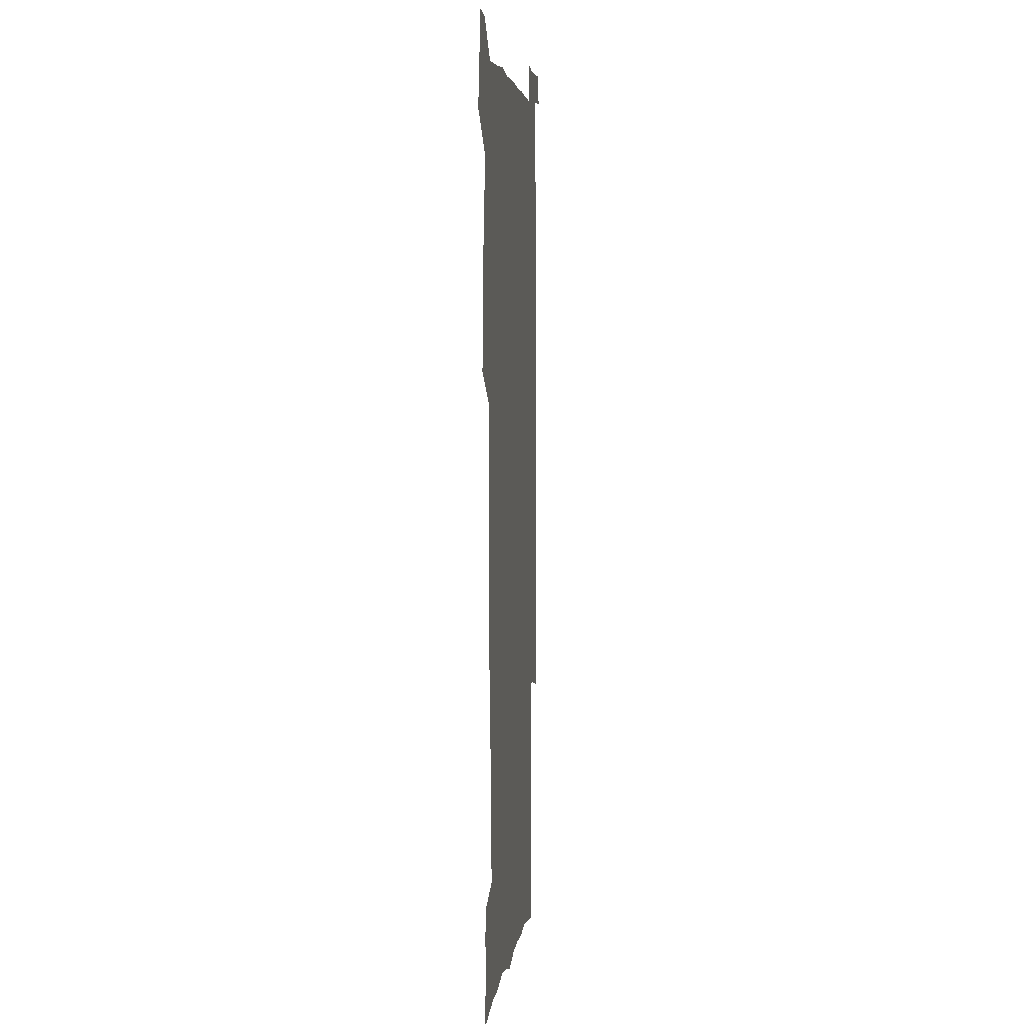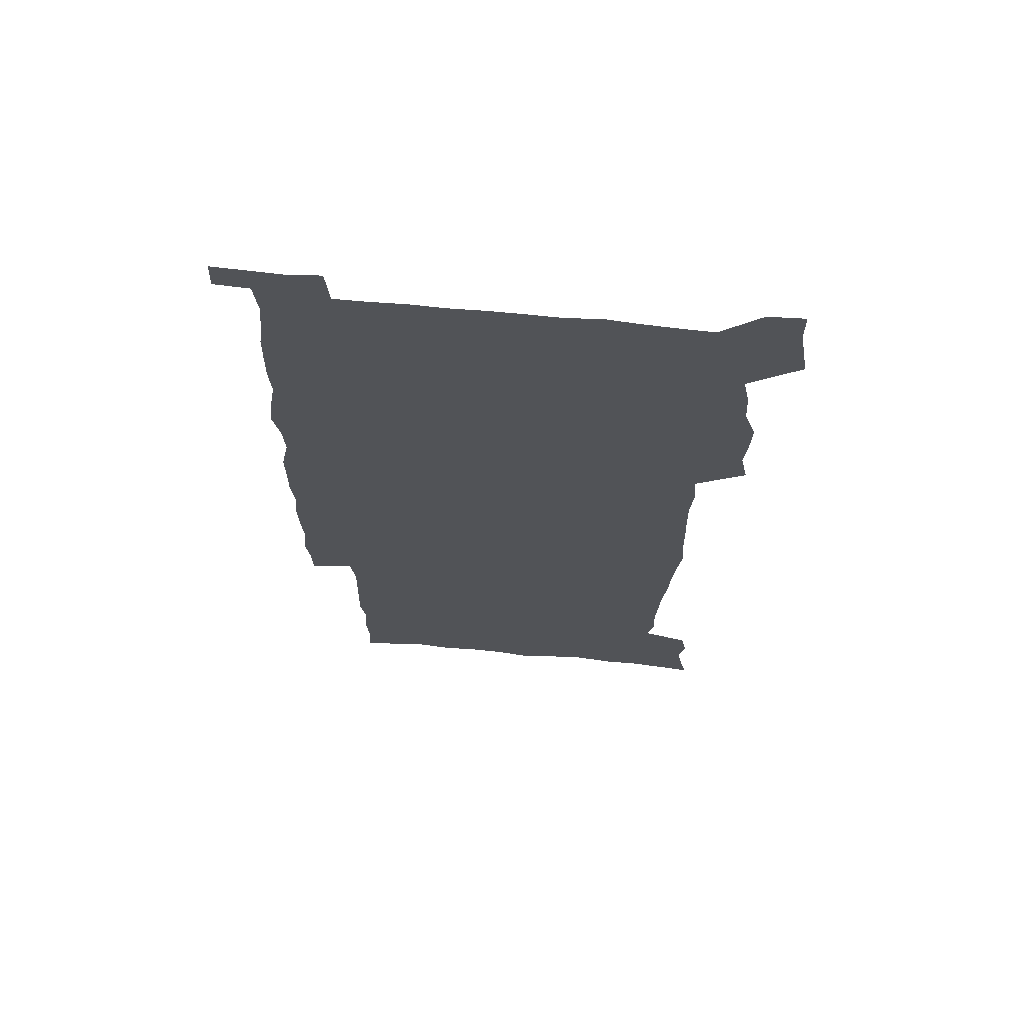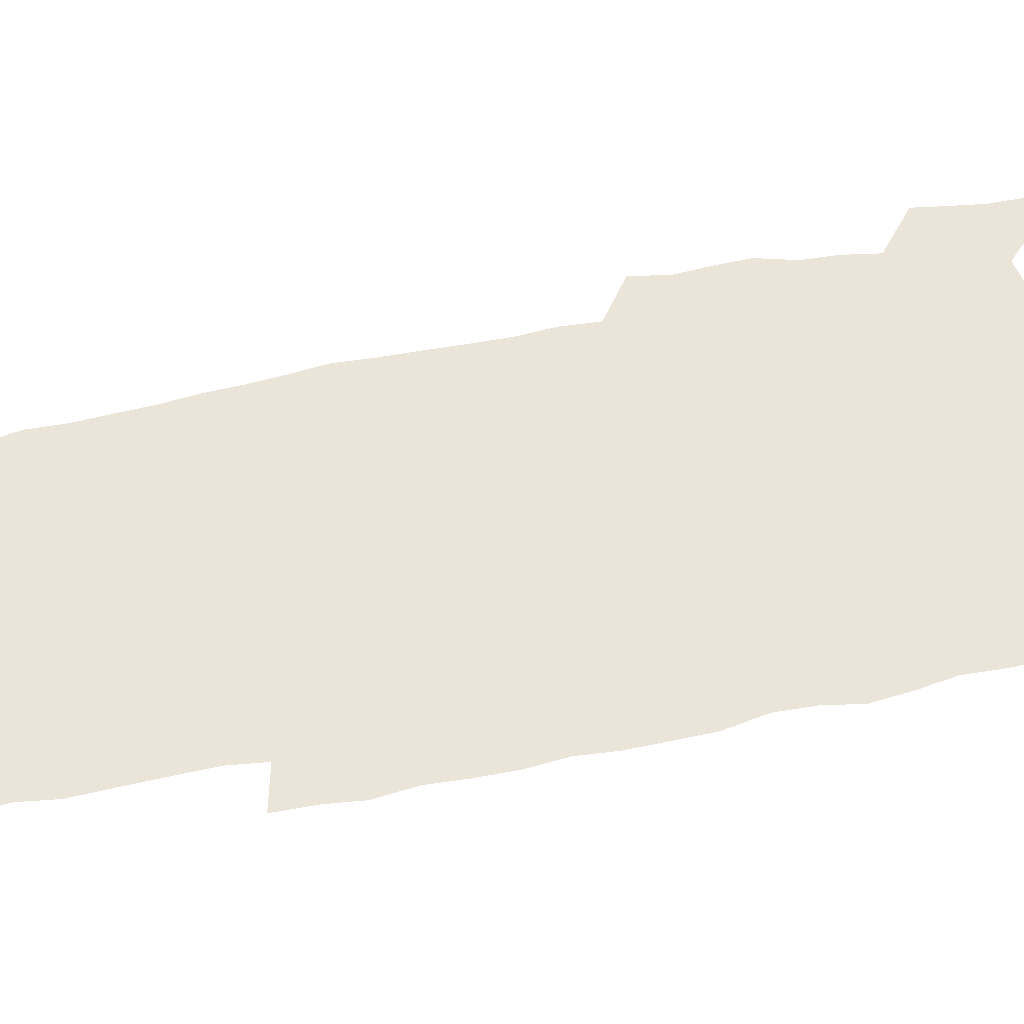
<metadata>
{"format":"obj","ext":"obj","renderer":"f3d","projection":"perspective","resolution":1024,"background":"white","views":[{"elev":4.5,"azim":-83.1,"up":"+Y"},{"elev":67.9,"azim":-174.6,"up":"+Y"},{"elev":44.5,"azim":75.8,"up":"+Z"}]}
</metadata>
<code>
v 443.3 558.5 0
v 445.8 572.4 0
v 448 586.3 0
v 448.1 600.6 0
v 459.6 159.1 0
v 463.1 173.5 0
v 465.2 187.1 0
v 462.5 198.3 0
v 465.3 212.4 0
v 455.2 448.6 0
v 458.4 464.4 0
v 457.1 479.6 0
v 456.5 494.8 0
v 461.7 510.5 0
v 462.4 525.5 0
v 465.4 540.5 0
v 464.1 555.8 0
v 464.8 570.2 0
v 464.8 584.6 0
v 463.7 599.5 0
v 475.2 161.5 0
v 479.6 177 0
v 483.4 191.8 0
v 480.7 203.1 0
v 484.9 219.4 0
v 482.4 231.6 0
v 482.9 247.1 0
v 481.9 261.9 0
v 481 277.3 0
v 479.2 292.1 0
v 478.3 307.5 0
v 476.9 322.7 0
v 474.8 337.7 0
v 475.8 354.1 0
v 476.1 370.3 0
v 476.6 386.4 0
v 476.9 402.4 0
v 475.4 418 0
v 476.6 433.9 0
v 475.2 449.3 0
v 477.4 464.9 0
v 475.4 480 0
v 478.8 495.3 0
v 480 510.1 0
v 479.2 524.8 0
v 482.5 539.4 0
v 481.2 554.5 0
v 480.6 569.2 0
v 480.8 583.3 0
v 490.5 163.4 0
v 494.4 179 0
v 495.3 192.3 0
v 497.2 207.1 0
v 500 223.5 0
v 497.7 236.2 0
v 500.1 253 0
v 499.3 267.5 0
v 499.5 283 0
v 498.8 297.9 0
v 497.1 312.4 0
v 495.9 327.4 0
v 495.5 342.8 0
v 494.7 357.9 0
v 495.8 374.1 0
v 496 389.4 0
v 495.1 404.5 0
v 495.3 419.8 0
v 495 435 0
v 494.1 450.2 0
v 495.5 465.5 0
v 496.3 480.4 0
v 496 495.2 0
v 497.7 509.8 0
v 497.6 524.4 0
v 498.2 538.7 0
v 499 552.7 0
v 496.8 568.4 0
v 495.2 583.9 0
v 504.4 162.7 0
v 508.4 179.3 0
v 509.4 193.5 0
v 515.8 214 0
v 516.1 228.1 0
v 515.8 242.2 0
v 515.1 256.1 0
v 515 271.1 0
v 515.8 286.9 0
v 513.7 300.5 0
v 512.8 315.2 0
v 512.8 330.7 0
v 510.9 345 0
v 511.4 360.4 0
v 513.4 376.9 0
v 512.7 391.3 0
v 512.2 406 0
v 511.5 420.8 0
v 512.3 436.1 0
v 512.7 451.1 0
v 512.6 465.9 0
v 513.3 480.6 0
v 513 495.1 0
v 513 509.7 0
v 513.4 524 0
v 513.5 538.4 0
v 513.6 552.6 0
v 512.5 567.6 0
v 509.8 584.8 0
v 521.7 165.4 0
v 523.8 180.9 0
v 527.4 199.4 0
v 529.8 216.3 0
v 529.6 229.4 0
v 531.6 246 0
v 529.9 258.7 0
v 530 273.7 0
v 529.7 288.5 0
v 529 302.9 0
v 527.6 317 0
v 528.7 333.6 0
v 528.6 348.3 0
v 527.3 362.5 0
v 527.6 377.4 0
v 528.1 392.5 0
v 527.8 406.9 0
v 528 421.7 0
v 526.7 436.4 0
v 528 451.7 0
v 528.4 466.2 0
v 528.5 480.7 0
v 528.8 495.1 0
v 528.6 509.5 0
v 528.5 523.8 0
v 529.4 537.7 0
v 528.4 552.7 0
v 527.1 568.3 0
v 524.3 586.4 0
v 536 163 0
v 539.9 183.9 0
v 541.6 200.1 0
v 542.8 215.5 0
v 544.2 232.3 0
v 544.5 246.7 0
v 543.9 260 0
v 544.3 274.8 0
v 544.2 290.1 0
v 543.5 304.7 0
v 542.9 319.3 0
v 542.8 334.3 0
v 542.9 349.4 0
v 542.6 363.9 0
v 542.4 378.5 0
v 542.3 392.9 0
v 541.6 406.8 0
v 543.4 422.9 0
v 542.6 437.2 0
v 543.1 452.1 0
v 543.1 466.5 0
v 542.2 480.9 0
v 543.5 495.4 0
v 543.3 509.6 0
v 544.1 523.6 0
v 543.3 538.7 0
v 543 553 0
v 542.1 568.2 0
v 540.6 584.6 0
v 550.7 158.8 0
v 554.1 182 0
v 555.3 198.8 0
v 556.6 216.2 0
v 557.6 232.6 0
v 557.7 246.8 0
v 558.3 261.7 0
v 557.8 274.7 0
v 558.2 292.2 0
v 557.5 305.7 0
v 557.2 320.2 0
v 557 335 0
v 556.9 349.8 0
v 556.8 364.5 0
v 556.7 379.1 0
v 556.9 393.4 0
v 557.2 408.5 0
v 557.5 423.1 0
v 557.4 437.6 0
v 557.7 452.4 0
v 558 466.7 0
v 557.6 481.1 0
v 558.2 495.4 0
v 557.9 509.7 0
v 558 523.7 0
v 557.9 538.3 0
v 557.6 553.1 0
v 557.1 567.9 0
v 555.6 585 0
v 567.3 162.3 0
v 569.1 183.4 0
v 570.1 200.9 0
v 570.7 218.2 0
v 571 232.2 0
v 571.3 248.4 0
v 571.4 261.8 0
v 571.2 275.1 0
v 571.4 292.5 0
v 571.6 306.6 0
v 571.3 320.8 0
v 571.3 336 0
v 571.1 350.5 0
v 570.9 365.2 0
v 570.5 378.8 0
v 571.6 394.8 0
v 571.6 409 0
v 571.8 423.2 0
v 571.8 437.7 0
v 571.9 452 0
v 572.2 467 0
v 572.2 481.2 0
v 572.3 495.5 0
v 572.3 509.7 0
v 572.1 524.2 0
v 572.4 538.1 0
v 571.9 553.9 0
v 571.7 568.5 0
v 570.8 585.1 0
v 583 162.8 0
v 583.5 183.1 0
v 584.5 198.5 0
v 584.5 216.2 0
v 584.7 232.4 0
v 585.1 246.7 0
v 584.8 261.6 0
v 585 275.2 0
v 585.9 290.1 0
v 585.5 306.7 0
v 585.4 320.9 0
v 585.2 336 0
v 585.2 350.9 0
v 585 365.8 0
v 585.4 380.6 0
v 585.5 394.9 0
v 585.6 409.5 0
v 586.1 423.3 0
v 586.1 437.8 0
v 586.2 452.2 0
v 586.3 466.8 0
v 586.6 481.2 0
v 586.6 495.6 0
v 586.6 509.9 0
v 586.6 524.1 0
v 586.7 538.9 0
v 586.9 553.1 0
v 586.6 568.3 0
v 586.2 584.5 0
v 598.5 161.2 0
v 598.2 180 0
v 598.9 197.3 0
v 598.3 216.5 0
v 598.8 230.9 0
v 599 245.7 0
v 599 260.6 0
v 598.8 276.6 0
v 600 289.5 0
v 599.3 306.4 0
v 599.3 320.8 0
v 599.5 335 0
v 599.2 351.3 0
v 599.1 366 0
v 599.3 380.4 0
v 599.6 394.7 0
v 600.2 409 0
v 600.2 423.5 0
v 600.3 437.7 0
v 600.5 452 0
v 600.9 466.2 0
v 601 481.2 0
v 601 495.7 0
v 600.9 510 0
v 601.1 524.5 0
v 601.1 538.8 0
v 601.4 553.7 0
v 601.4 568.4 0
v 601.2 585.1 0
v 613.3 163.2 0
v 612.1 183.4 0
v 613.8 196.1 0
v 612.9 213.8 0
v 613 229.1 0
v 613.6 243.7 0
v 613.7 258.8 0
v 613.4 274.6 0
v 613.7 289.3 0
v 612.9 306.3 0
v 613.6 320.2 0
v 613.4 335.4 0
v 613.9 349.9 0
v 613.6 364.9 0
v 613.9 379.4 0
v 614.1 393.9 0
v 614.4 408.5 0
v 614.9 422.9 0
v 614.8 437.5 0
v 615.4 452 0
v 614.9 467.8 0
v 615.9 481.8 0
v 615.4 496 0
v 615.6 510.3 0
v 615.7 524.7 0
v 614.9 538.5 0
v 616.1 554.2 0
v 615.9 568.2 0
v 616.1 584.4 0
v 629 160 0
v 627.3 179.2 0
v 628.4 193.7 0
v 627.7 210.9 0
v 627.5 226.9 0
v 628.3 241.6 0
v 628.3 257.2 0
v 628 273.2 0
v 628.2 288.4 0
v 627.1 304.6 0
v 628.6 318.5 0
v 628.6 333.5 0
v 628.4 348.7 0
v 628.8 363.3 0
v 628.4 378.4 0
v 629.3 392.7 0
v 630 407.3 0
v 630.7 422 0
v 630.3 437.1 0
v 630.1 452 0
v 629 467.1 0
v 631 481.5 0
v 630.8 496 0
v 632 510.9 0
v 631.2 525.3 0
v 630.4 539.8 0
v 630.8 554.5 0
v 630.5 568.9 0
v 631 584.3 0
v 632.6 602.7 0
v 643.9 157.9 0
v 642.9 175.3 0
v 644.2 189.8 0
v 642.9 207.6 0
v 645.2 221.6 0
v 644.7 237.6 0
v 644.4 253.7 0
v 644.1 269.8 0
v 646.2 284.3 0
v 644.7 300.8 0
v 644.9 315.9 0
v 643.8 331.6 0
v 645.3 346 0
v 644.7 361.3 0
v 646.1 375.8 0
v 646.5 390.6 0
v 647.6 405.4 0
v 646.7 420.9 0
v 647.1 436 0
v 646.5 451.4 0
v 646.6 466.5 0
v 645.3 481.5 0
v 646.1 495.9 0
v 647.8 511.1 0
v 646.6 525.9 0
v 645.1 540.2 0
v 646.7 555.2 0
v 645.1 569.5 0
v 645.7 584.6 0
v 647.2 600.8 0
v 665.5 279.3 0
v 666 294.8 0
v 667.9 309.4 0
v 666.1 325.9 0
v 667.2 340.9 0
v 667.5 356.2 0
v 666.2 372.2 0
v 667.6 387.1 0
v 667.5 402.5 0
v 667.5 417.9 0
v 664.2 435 0
v 664.8 450 0
v 667.9 465 0
v 666.2 480.6 0
v 663.7 496.2 0
v 664.5 511.5 0
v 664.2 526.6 0
v 663.8 541.6 0
v 661.9 556.4 0
v 660.7 570.8 0
v 662.2 587.1 0
v 662.2 601.7 0
v 677.5 588.2 0
v 677 602.4 0
f 16 17 1
f 1 17 2
f 17 18 2
f 2 18 3
f 18 19 3
f 3 19 4
f 19 20 4
f 5 21 6
f 21 22 6
f 6 22 7
f 22 23 7
f 7 23 8
f 23 24 8
f 8 24 9
f 24 25 9
f 39 40 10
f 10 40 11
f 40 41 11
f 11 41 12
f 41 42 12
f 12 42 13
f 42 43 13
f 13 43 14
f 43 44 14
f 14 44 15
f 44 45 15
f 15 45 16
f 45 46 16
f 16 46 17
f 46 47 17
f 17 47 18
f 47 48 18
f 18 48 19
f 48 49 19
f 19 49 20
f 21 50 22
f 50 51 22
f 22 51 23
f 51 52 23
f 23 52 24
f 52 53 24
f 24 53 25
f 53 54 25
f 25 54 26
f 54 55 26
f 26 55 27
f 55 56 27
f 27 56 28
f 56 57 28
f 28 57 29
f 57 58 29
f 29 58 30
f 58 59 30
f 30 59 31
f 59 60 31
f 31 60 32
f 60 61 32
f 32 61 33
f 61 62 33
f 33 62 34
f 62 63 34
f 34 63 35
f 63 64 35
f 35 64 36
f 64 65 36
f 36 65 37
f 65 66 37
f 37 66 38
f 66 67 38
f 38 67 39
f 67 68 39
f 39 68 40
f 68 69 40
f 40 69 41
f 69 70 41
f 41 70 42
f 70 71 42
f 42 71 43
f 71 72 43
f 43 72 44
f 72 73 44
f 44 73 45
f 73 74 45
f 45 74 46
f 74 75 46
f 46 75 47
f 75 76 47
f 47 76 48
f 76 77 48
f 48 77 49
f 77 78 49
f 50 79 51
f 79 80 51
f 51 80 52
f 80 81 52
f 52 81 53
f 81 82 53
f 53 82 54
f 82 83 54
f 54 83 55
f 83 84 55
f 55 84 56
f 84 85 56
f 56 85 57
f 85 86 57
f 57 86 58
f 86 87 58
f 58 87 59
f 87 88 59
f 59 88 60
f 88 89 60
f 60 89 61
f 89 90 61
f 61 90 62
f 90 91 62
f 62 91 63
f 91 92 63
f 63 92 64
f 92 93 64
f 64 93 65
f 93 94 65
f 65 94 66
f 94 95 66
f 66 95 67
f 95 96 67
f 67 96 68
f 96 97 68
f 68 97 69
f 97 98 69
f 69 98 70
f 98 99 70
f 70 99 71
f 99 100 71
f 71 100 72
f 100 101 72
f 72 101 73
f 101 102 73
f 73 102 74
f 102 103 74
f 74 103 75
f 103 104 75
f 75 104 76
f 104 105 76
f 76 105 77
f 105 106 77
f 77 106 78
f 106 107 78
f 79 108 80
f 108 109 80
f 80 109 81
f 109 110 81
f 81 110 82
f 110 111 82
f 82 111 83
f 111 112 83
f 83 112 84
f 112 113 84
f 84 113 85
f 113 114 85
f 85 114 86
f 114 115 86
f 86 115 87
f 115 116 87
f 87 116 88
f 116 117 88
f 88 117 89
f 117 118 89
f 89 118 90
f 118 119 90
f 90 119 91
f 119 120 91
f 91 120 92
f 120 121 92
f 92 121 93
f 121 122 93
f 93 122 94
f 122 123 94
f 94 123 95
f 123 124 95
f 95 124 96
f 124 125 96
f 96 125 97
f 125 126 97
f 97 126 98
f 126 127 98
f 98 127 99
f 127 128 99
f 99 128 100
f 128 129 100
f 100 129 101
f 129 130 101
f 101 130 102
f 130 131 102
f 102 131 103
f 131 132 103
f 103 132 104
f 132 133 104
f 104 133 105
f 133 134 105
f 105 134 106
f 134 135 106
f 106 135 107
f 135 136 107
f 108 137 109
f 137 138 109
f 109 138 110
f 138 139 110
f 110 139 111
f 139 140 111
f 111 140 112
f 140 141 112
f 112 141 113
f 141 142 113
f 113 142 114
f 142 143 114
f 114 143 115
f 143 144 115
f 115 144 116
f 144 145 116
f 116 145 117
f 145 146 117
f 117 146 118
f 146 147 118
f 118 147 119
f 147 148 119
f 119 148 120
f 148 149 120
f 120 149 121
f 149 150 121
f 121 150 122
f 150 151 122
f 122 151 123
f 151 152 123
f 123 152 124
f 152 153 124
f 124 153 125
f 153 154 125
f 125 154 126
f 154 155 126
f 126 155 127
f 155 156 127
f 127 156 128
f 156 157 128
f 128 157 129
f 157 158 129
f 129 158 130
f 158 159 130
f 130 159 131
f 159 160 131
f 131 160 132
f 160 161 132
f 132 161 133
f 161 162 133
f 133 162 134
f 162 163 134
f 134 163 135
f 163 164 135
f 135 164 136
f 164 165 136
f 137 166 138
f 166 167 138
f 138 167 139
f 167 168 139
f 139 168 140
f 168 169 140
f 140 169 141
f 169 170 141
f 141 170 142
f 170 171 142
f 142 171 143
f 171 172 143
f 143 172 144
f 172 173 144
f 144 173 145
f 173 174 145
f 145 174 146
f 174 175 146
f 146 175 147
f 175 176 147
f 147 176 148
f 176 177 148
f 148 177 149
f 177 178 149
f 149 178 150
f 178 179 150
f 150 179 151
f 179 180 151
f 151 180 152
f 180 181 152
f 152 181 153
f 181 182 153
f 153 182 154
f 182 183 154
f 154 183 155
f 183 184 155
f 155 184 156
f 184 185 156
f 156 185 157
f 185 186 157
f 157 186 158
f 186 187 158
f 158 187 159
f 187 188 159
f 159 188 160
f 188 189 160
f 160 189 161
f 189 190 161
f 161 190 162
f 190 191 162
f 162 191 163
f 191 192 163
f 163 192 164
f 192 193 164
f 164 193 165
f 193 194 165
f 166 195 167
f 195 196 167
f 167 196 168
f 196 197 168
f 168 197 169
f 197 198 169
f 169 198 170
f 198 199 170
f 170 199 171
f 199 200 171
f 171 200 172
f 200 201 172
f 172 201 173
f 201 202 173
f 173 202 174
f 202 203 174
f 174 203 175
f 203 204 175
f 175 204 176
f 204 205 176
f 176 205 177
f 205 206 177
f 177 206 178
f 206 207 178
f 178 207 179
f 207 208 179
f 179 208 180
f 208 209 180
f 180 209 181
f 209 210 181
f 181 210 182
f 210 211 182
f 182 211 183
f 211 212 183
f 183 212 184
f 212 213 184
f 184 213 185
f 213 214 185
f 185 214 186
f 214 215 186
f 186 215 187
f 215 216 187
f 187 216 188
f 216 217 188
f 188 217 189
f 217 218 189
f 189 218 190
f 218 219 190
f 190 219 191
f 219 220 191
f 191 220 192
f 220 221 192
f 192 221 193
f 221 222 193
f 193 222 194
f 222 223 194
f 195 224 196
f 224 225 196
f 196 225 197
f 225 226 197
f 197 226 198
f 226 227 198
f 198 227 199
f 227 228 199
f 199 228 200
f 228 229 200
f 200 229 201
f 229 230 201
f 201 230 202
f 230 231 202
f 202 231 203
f 231 232 203
f 203 232 204
f 232 233 204
f 204 233 205
f 233 234 205
f 205 234 206
f 234 235 206
f 206 235 207
f 235 236 207
f 207 236 208
f 236 237 208
f 208 237 209
f 237 238 209
f 209 238 210
f 238 239 210
f 210 239 211
f 239 240 211
f 211 240 212
f 240 241 212
f 212 241 213
f 241 242 213
f 213 242 214
f 242 243 214
f 214 243 215
f 243 244 215
f 215 244 216
f 244 245 216
f 216 245 217
f 245 246 217
f 217 246 218
f 246 247 218
f 218 247 219
f 247 248 219
f 219 248 220
f 248 249 220
f 220 249 221
f 249 250 221
f 221 250 222
f 250 251 222
f 222 251 223
f 251 252 223
f 224 253 225
f 253 254 225
f 225 254 226
f 254 255 226
f 226 255 227
f 255 256 227
f 227 256 228
f 256 257 228
f 228 257 229
f 257 258 229
f 229 258 230
f 258 259 230
f 230 259 231
f 259 260 231
f 231 260 232
f 260 261 232
f 232 261 233
f 261 262 233
f 233 262 234
f 262 263 234
f 234 263 235
f 263 264 235
f 235 264 236
f 264 265 236
f 236 265 237
f 265 266 237
f 237 266 238
f 266 267 238
f 238 267 239
f 267 268 239
f 239 268 240
f 268 269 240
f 240 269 241
f 269 270 241
f 241 270 242
f 270 271 242
f 242 271 243
f 271 272 243
f 243 272 244
f 272 273 244
f 244 273 245
f 273 274 245
f 245 274 246
f 274 275 246
f 246 275 247
f 275 276 247
f 247 276 248
f 276 277 248
f 248 277 249
f 277 278 249
f 249 278 250
f 278 279 250
f 250 279 251
f 279 280 251
f 251 280 252
f 280 281 252
f 253 282 254
f 282 283 254
f 254 283 255
f 283 284 255
f 255 284 256
f 284 285 256
f 256 285 257
f 285 286 257
f 257 286 258
f 286 287 258
f 258 287 259
f 287 288 259
f 259 288 260
f 288 289 260
f 260 289 261
f 289 290 261
f 261 290 262
f 290 291 262
f 262 291 263
f 291 292 263
f 263 292 264
f 292 293 264
f 264 293 265
f 293 294 265
f 265 294 266
f 294 295 266
f 266 295 267
f 295 296 267
f 267 296 268
f 296 297 268
f 268 297 269
f 297 298 269
f 269 298 270
f 298 299 270
f 270 299 271
f 299 300 271
f 271 300 272
f 300 301 272
f 272 301 273
f 301 302 273
f 273 302 274
f 302 303 274
f 274 303 275
f 303 304 275
f 275 304 276
f 304 305 276
f 276 305 277
f 305 306 277
f 277 306 278
f 306 307 278
f 278 307 279
f 307 308 279
f 279 308 280
f 308 309 280
f 280 309 281
f 309 310 281
f 282 311 283
f 311 312 283
f 283 312 284
f 312 313 284
f 284 313 285
f 313 314 285
f 285 314 286
f 314 315 286
f 286 315 287
f 315 316 287
f 287 316 288
f 316 317 288
f 288 317 289
f 317 318 289
f 289 318 290
f 318 319 290
f 290 319 291
f 319 320 291
f 291 320 292
f 320 321 292
f 292 321 293
f 321 322 293
f 293 322 294
f 322 323 294
f 294 323 295
f 323 324 295
f 295 324 296
f 324 325 296
f 296 325 297
f 325 326 297
f 297 326 298
f 326 327 298
f 298 327 299
f 327 328 299
f 299 328 300
f 328 329 300
f 300 329 301
f 329 330 301
f 301 330 302
f 330 331 302
f 302 331 303
f 331 332 303
f 303 332 304
f 332 333 304
f 304 333 305
f 333 334 305
f 305 334 306
f 334 335 306
f 306 335 307
f 335 336 307
f 307 336 308
f 336 337 308
f 308 337 309
f 337 338 309
f 309 338 310
f 338 339 310
f 311 341 312
f 341 342 312
f 312 342 313
f 342 343 313
f 313 343 314
f 343 344 314
f 314 344 315
f 344 345 315
f 315 345 316
f 345 346 316
f 316 346 317
f 346 347 317
f 317 347 318
f 347 348 318
f 318 348 319
f 348 349 319
f 319 349 320
f 349 350 320
f 320 350 321
f 350 351 321
f 321 351 322
f 351 352 322
f 322 352 323
f 352 353 323
f 323 353 324
f 353 354 324
f 324 354 325
f 354 355 325
f 325 355 326
f 355 356 326
f 326 356 327
f 356 357 327
f 327 357 328
f 357 358 328
f 328 358 329
f 358 359 329
f 329 359 330
f 359 360 330
f 330 360 331
f 360 361 331
f 331 361 332
f 361 362 332
f 332 362 333
f 362 363 333
f 333 363 334
f 363 364 334
f 334 364 335
f 364 365 335
f 335 365 336
f 365 366 336
f 336 366 337
f 366 367 337
f 337 367 338
f 367 368 338
f 338 368 339
f 368 369 339
f 339 369 340
f 369 370 340
f 349 371 350
f 371 372 350
f 350 372 351
f 372 373 351
f 351 373 352
f 373 374 352
f 352 374 353
f 374 375 353
f 353 375 354
f 375 376 354
f 354 376 355
f 376 377 355
f 355 377 356
f 377 378 356
f 356 378 357
f 378 379 357
f 357 379 358
f 379 380 358
f 358 380 359
f 380 381 359
f 359 381 360
f 381 382 360
f 360 382 361
f 382 383 361
f 361 383 362
f 383 384 362
f 362 384 363
f 384 385 363
f 363 385 364
f 385 386 364
f 364 386 365
f 386 387 365
f 365 387 366
f 387 388 366
f 366 388 367
f 388 389 367
f 367 389 368
f 389 390 368
f 368 390 369
f 390 391 369
f 369 391 370
f 391 392 370
f 391 393 392
f 393 394 392

</code>
